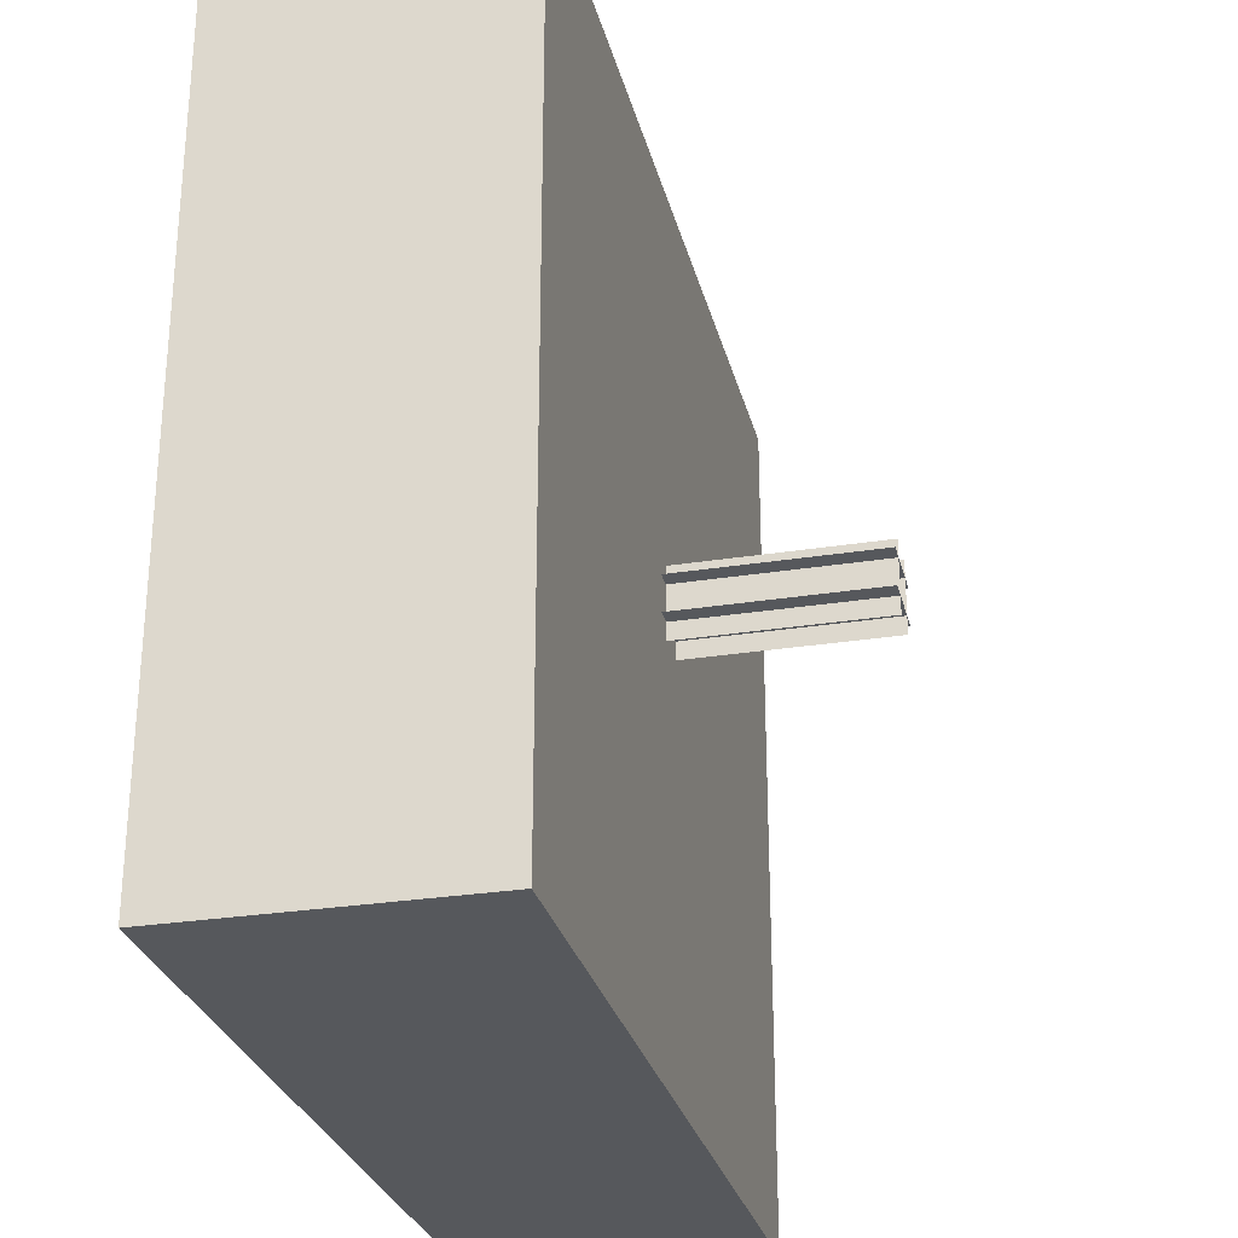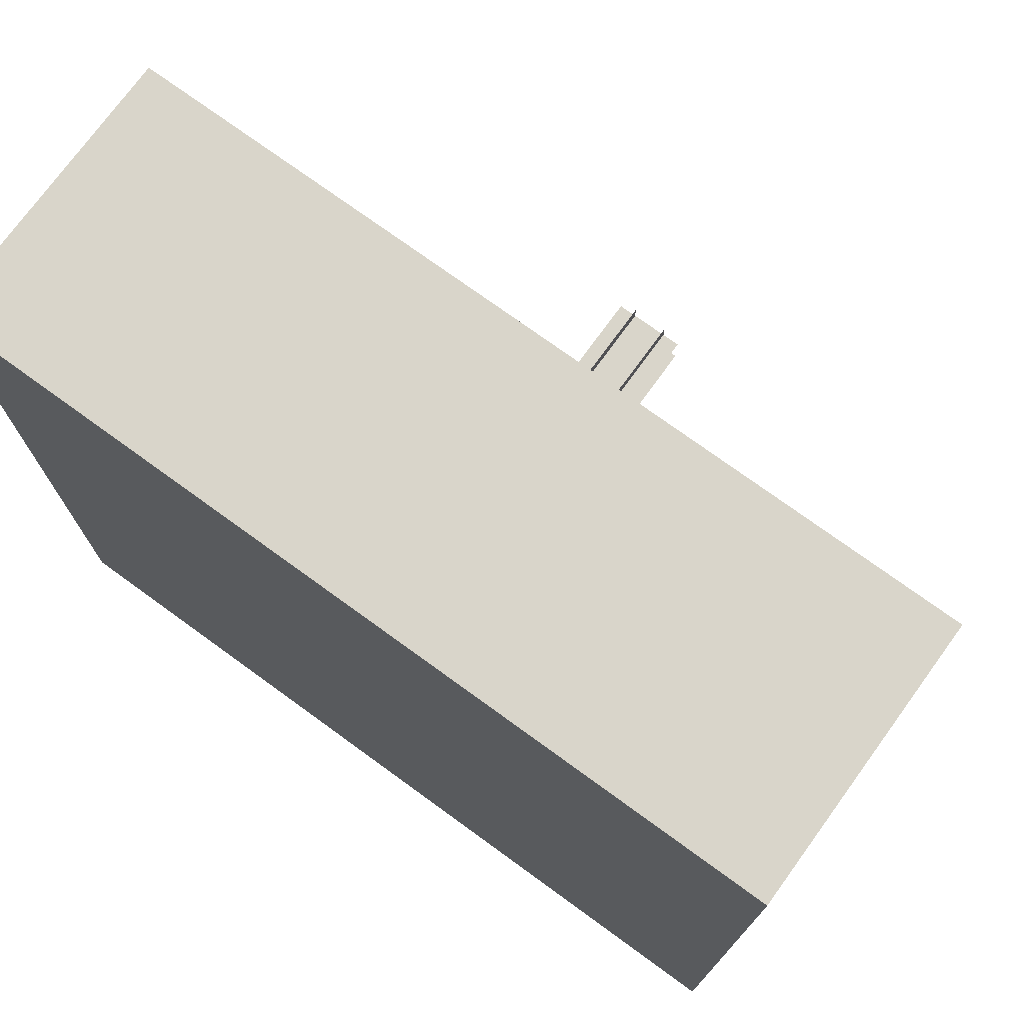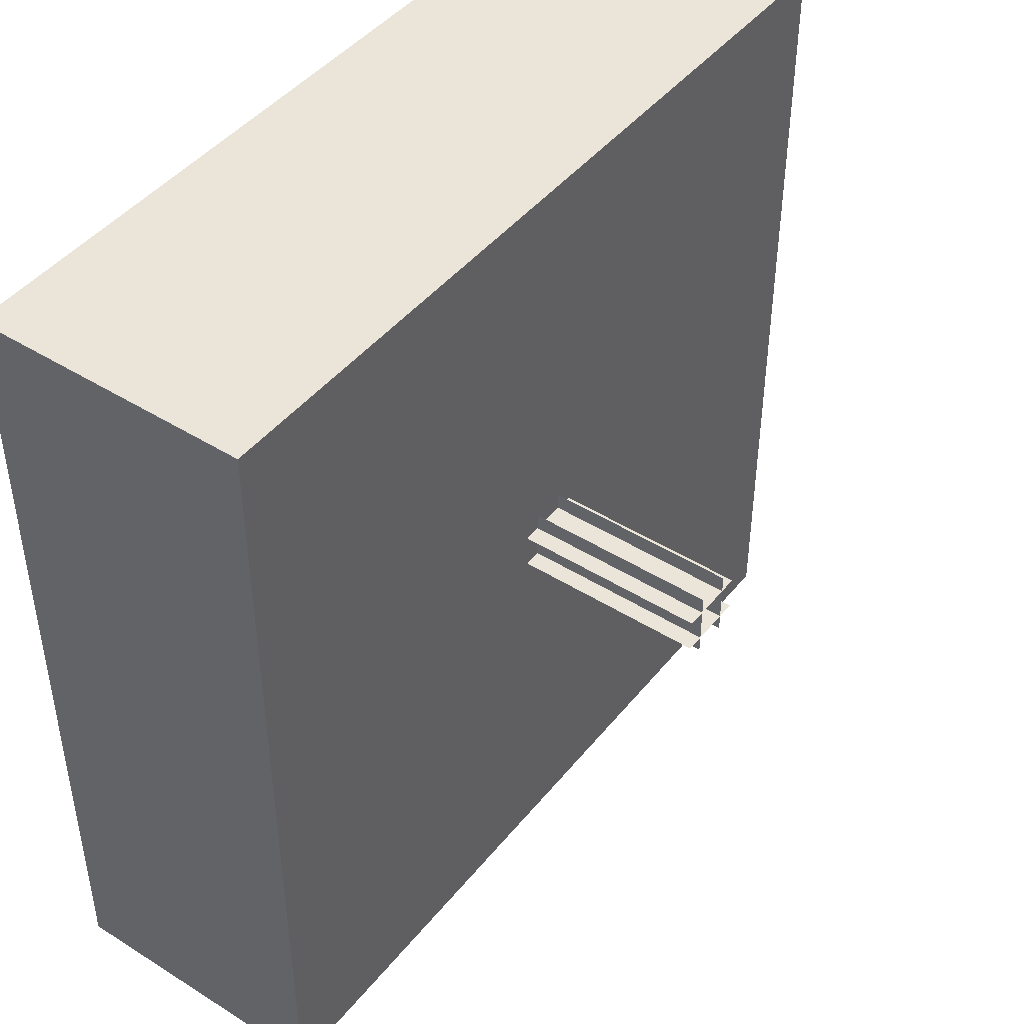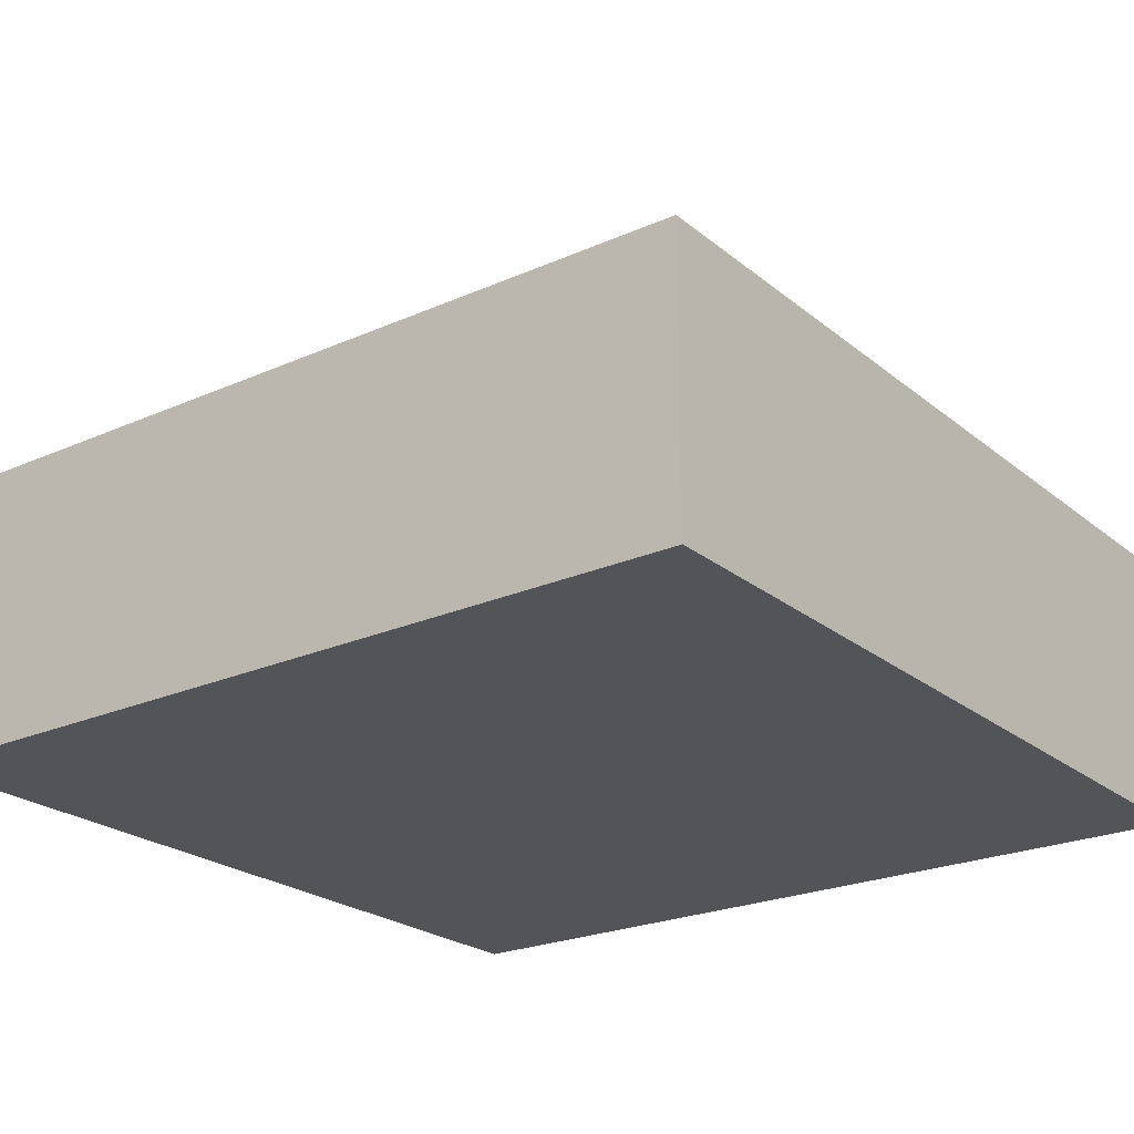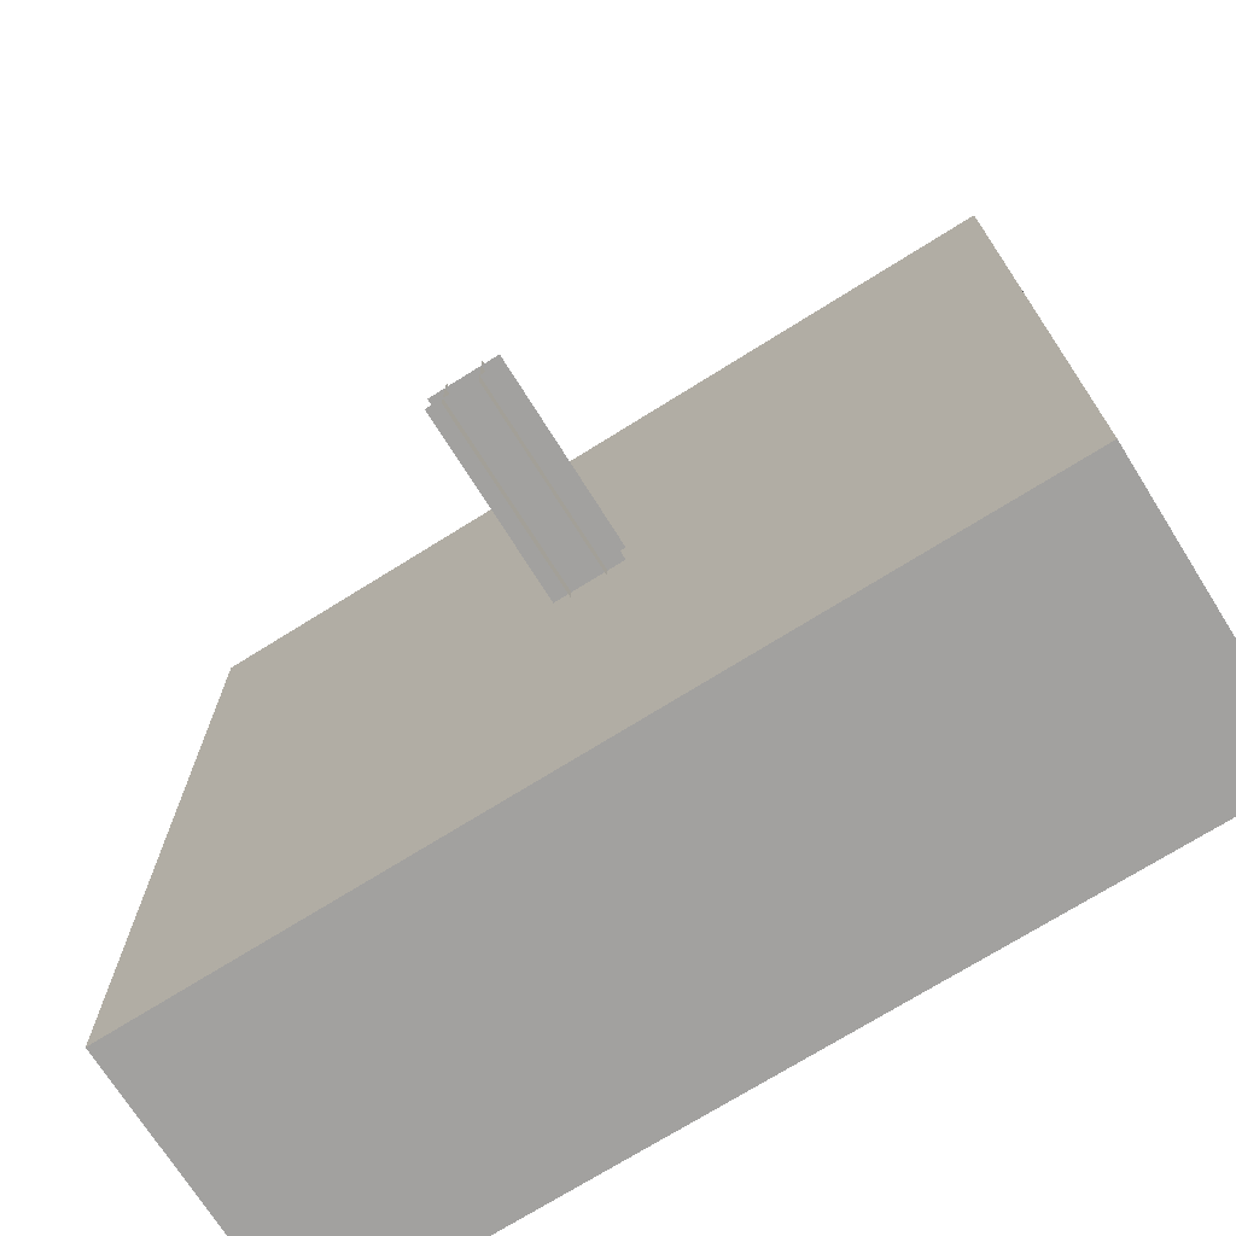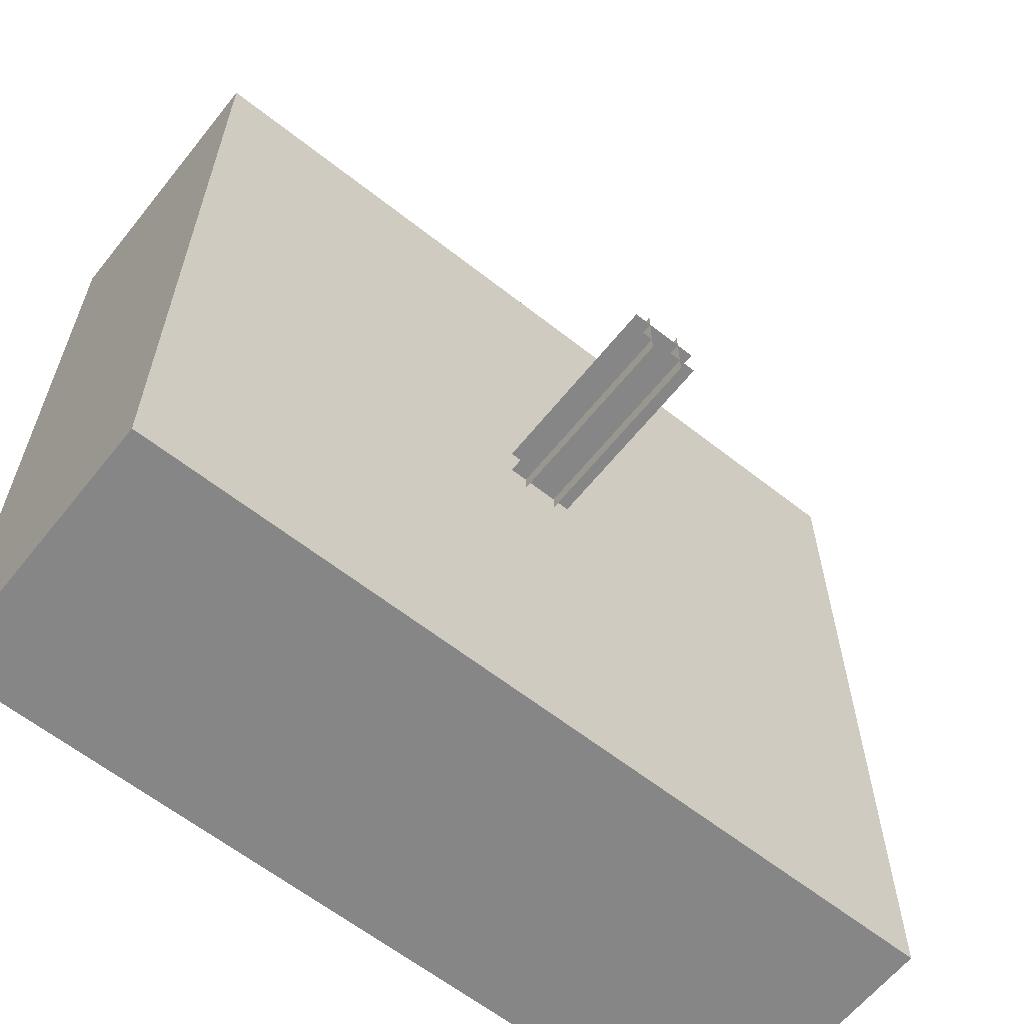
<metadata>
{"format":"obj","ext":"obj","renderer":"f3d","projection":"perspective","resolution":1024,"background":"white","views":[{"elev":-28.3,"azim":103.5,"up":"+Z"},{"elev":74.5,"azim":36.0,"up":"+Z"},{"elev":44.8,"azim":126.1,"up":"+Z"},{"elev":-23.4,"azim":126.8,"up":"+Y"},{"elev":-72.2,"azim":-147.9,"up":"+Z"},{"elev":-62.2,"azim":141.4,"up":"+Z"}]}
</metadata>
<code>
o flat_test__777_4_377_to_779_255_379
v 0.375 1 0.4375
v 0.375 1 0.5625
v 0.375 1.688 0.4375
v 0.375 1.688 0.5625
v 0.625 1 0.4375
v 0.625 1 0.5625
v 0.625 1.688 0.4375
v 0.625 1.688 0.5625
v 0.4375 1 0.375
v 0.4375 1 0.625
v 0.4375 1.688 0.375
v 0.4375 1.688 0.625
v 0.5625 1 0.375
v 0.5625 1 0.625
v 0.5625 1.688 0.375
v 0.5625 1.688 0.625
v 0.4375 1.625 0.4375
v 0.4375 1.625 0.5625
v 0.4375 1.625 0.4375
v 0.4375 1.625 0.5625
v 0.5625 1.625 0.4375
v 0.5625 1.625 0.5625
v 0.5625 1.625 0.4375
v 0.5625 1.625 0.5625
v -1 0 -1
v -1 0 0
v -1 1 0
v -1 1 -1
v 0 0 0
v 0 0 -1
v 0 1 -1
v 0 1 0
v -1 0 1
v -1 1 1
v 0 0 1
v 0 1 1
v -1 0 2
v -1 1 2
v 0 0 2
v 0 1 2
v 1 0 0
v 1 0 -1
v 1 1 -1
v 1 1 0
v 1 0 1
v 1 1 1
v 1 0 2
v 1 1 2
v 2 0 0
v 2 0 -1
v 2 1 -1
v 2 1 0
v 2 0 1
v 2 1 1
v 2 0 2
v 2 1 2
g Torch
f 7 5 1 3
f 8 4 2 6
f 11 9 10 12
f 15 16 14 13
f 23 19 20 24
g Stone_Bricks
f 26 27 28 25
f 26 25 30 29
f 25 28 31 30
f 27 32 31 28
f 33 34 27 26
f 33 26 29 35
f 34 36 32 27
f 37 38 34 33
f 37 33 35 39
f 38 40 36 34
f 37 39 40 38
f 29 30 42 41
f 30 31 43 42
f 32 44 43 31
f 35 29 41 45
f 36 46 44 32
f 39 35 45 47
f 40 48 46 36
f 39 47 48 40
f 41 42 50 49
f 42 43 51 50
f 49 50 51 52
f 44 52 51 43
f 45 41 49 53
f 53 49 52 54
f 46 54 52 44
f 47 45 53 55
f 55 53 54 56
f 48 56 54 46
f 47 55 56 48

</code>
